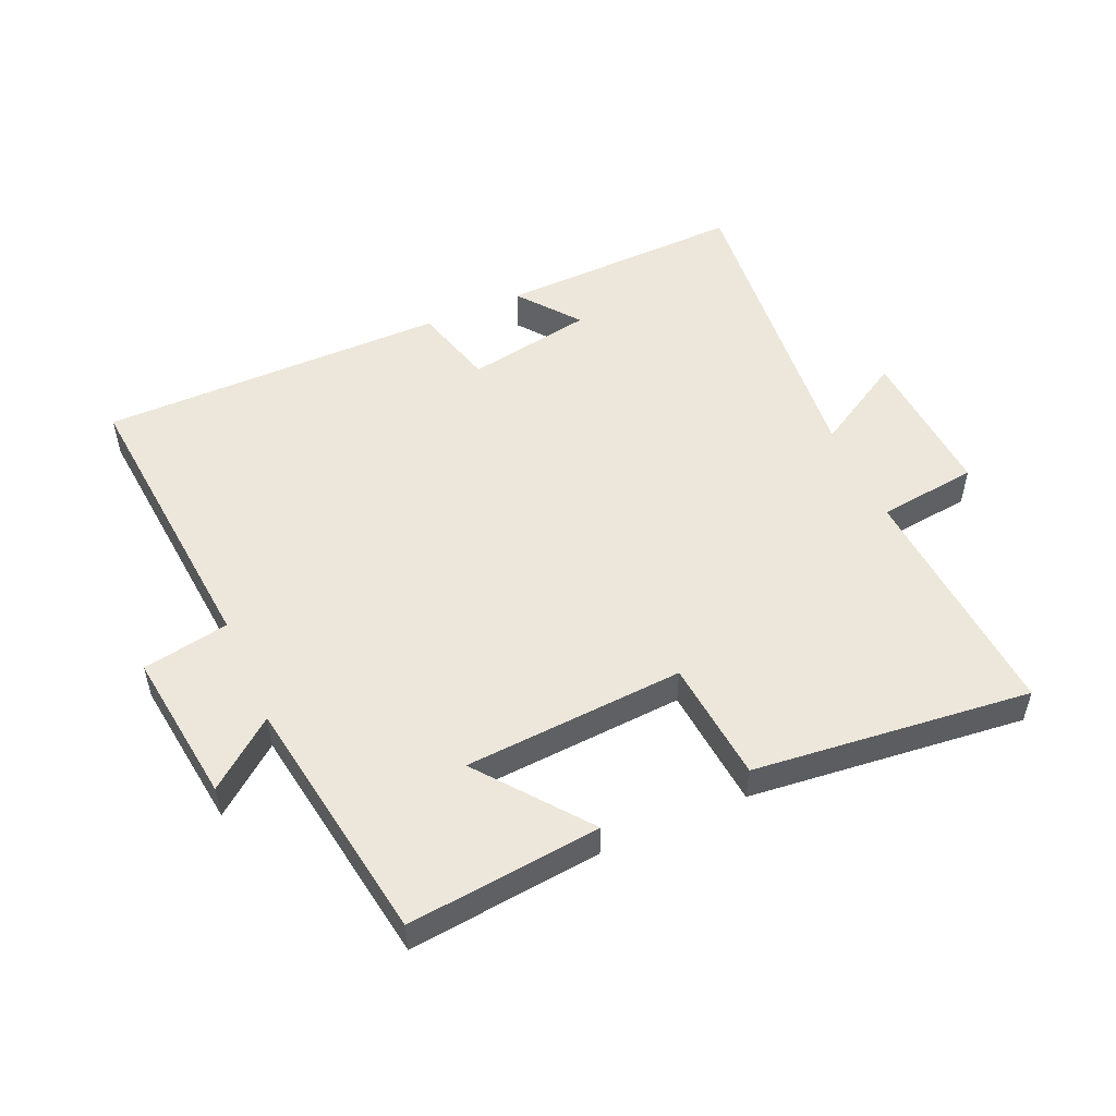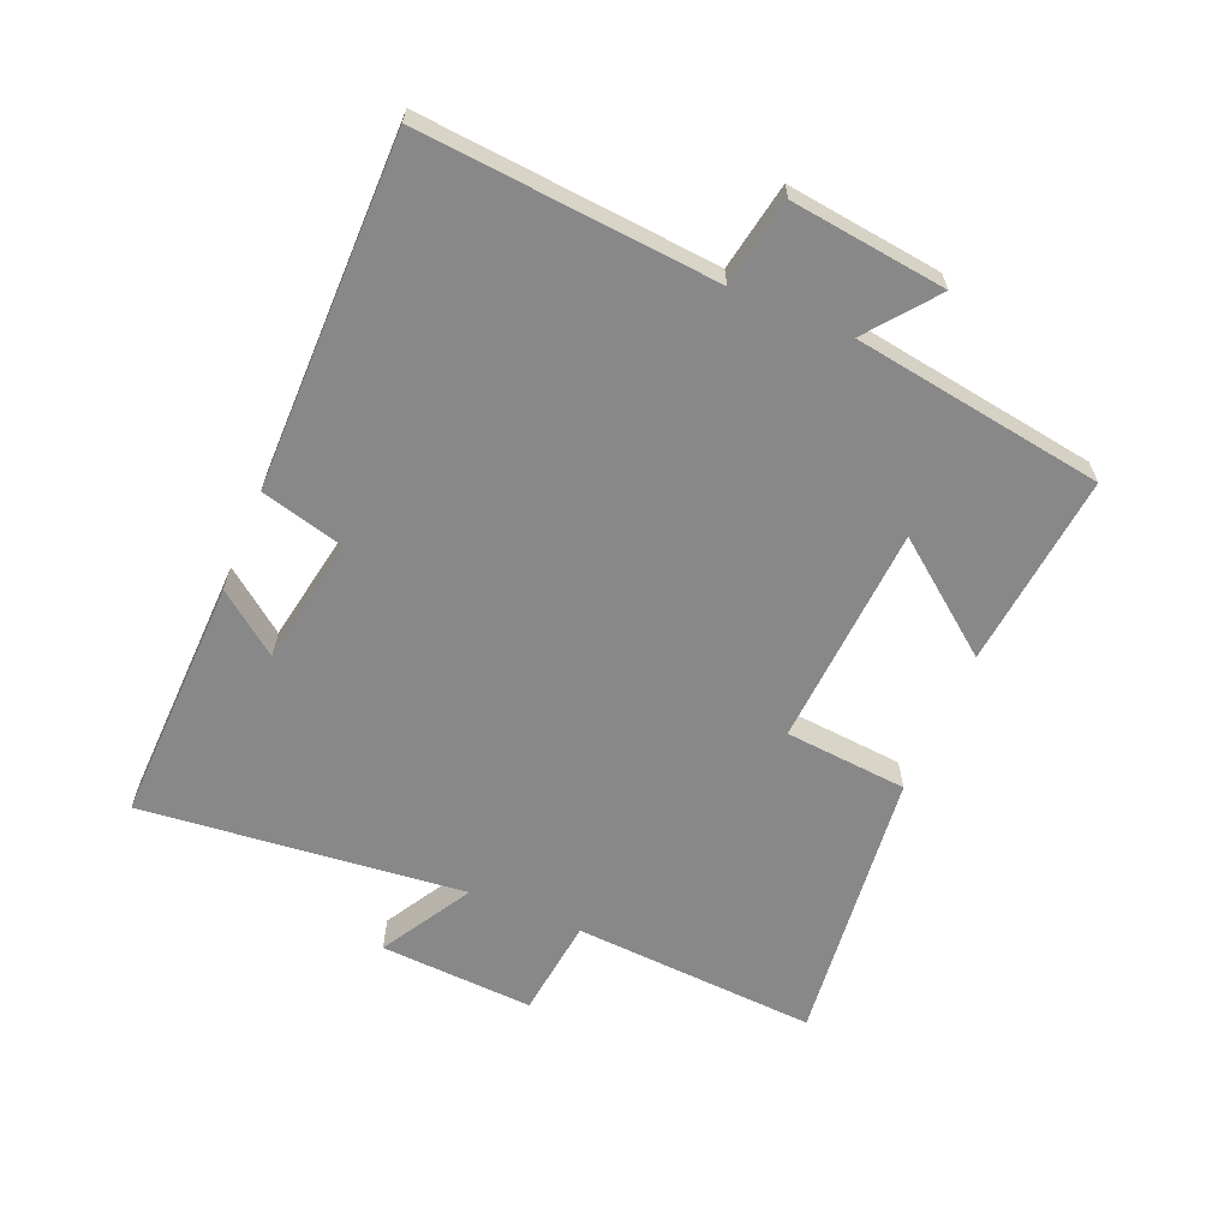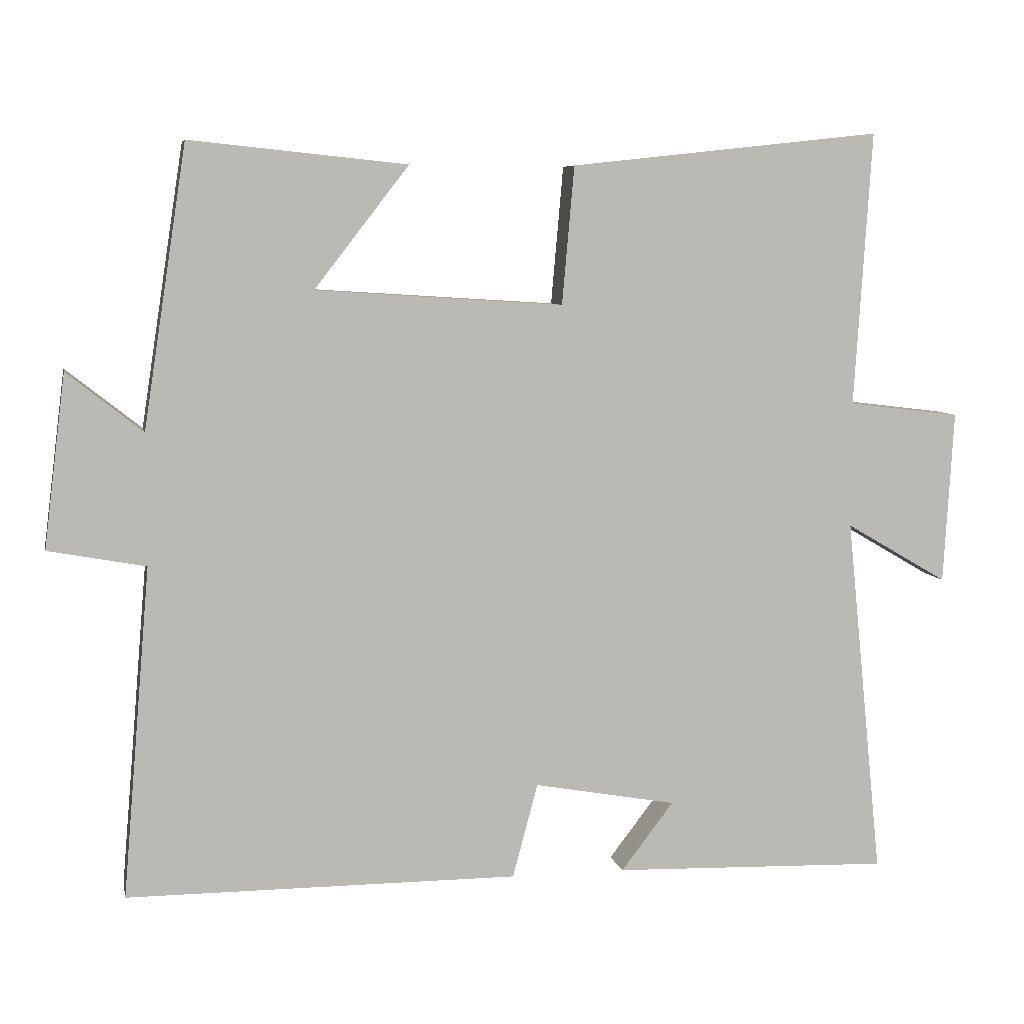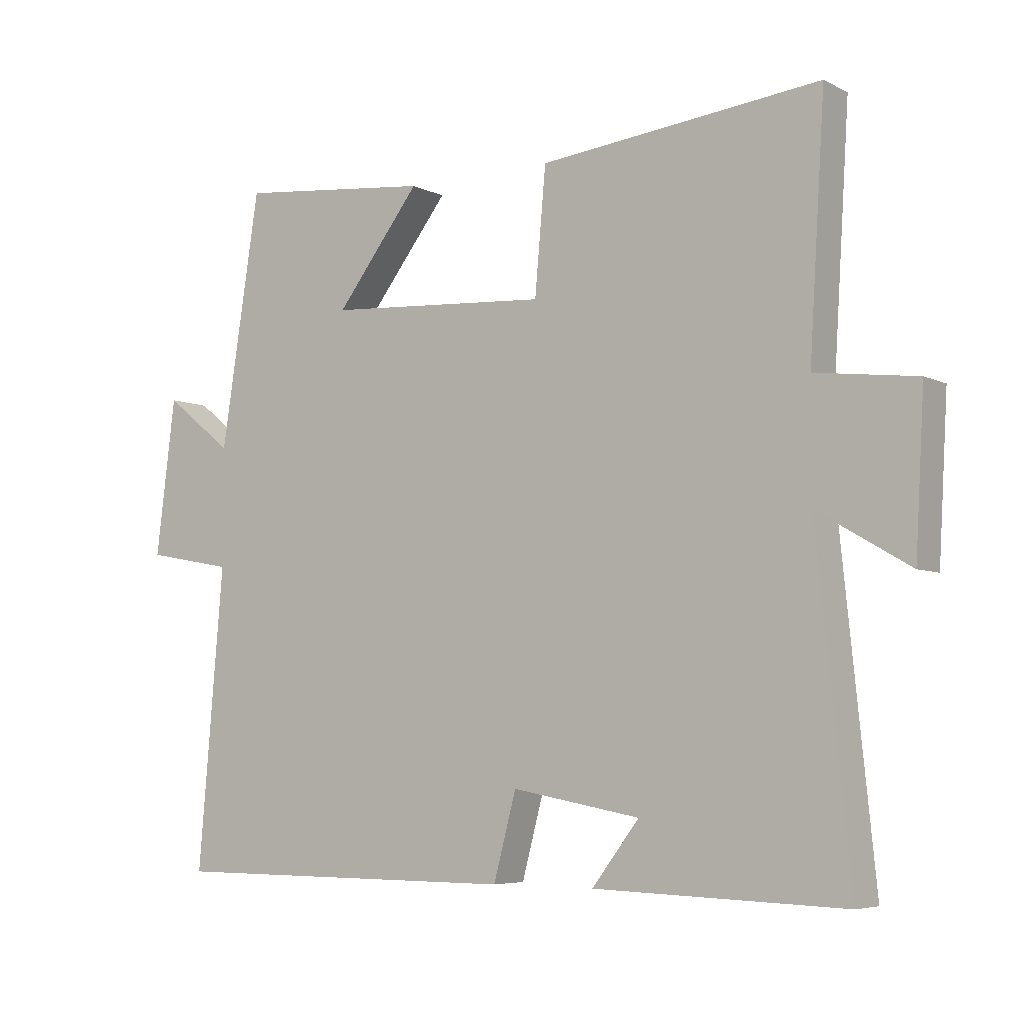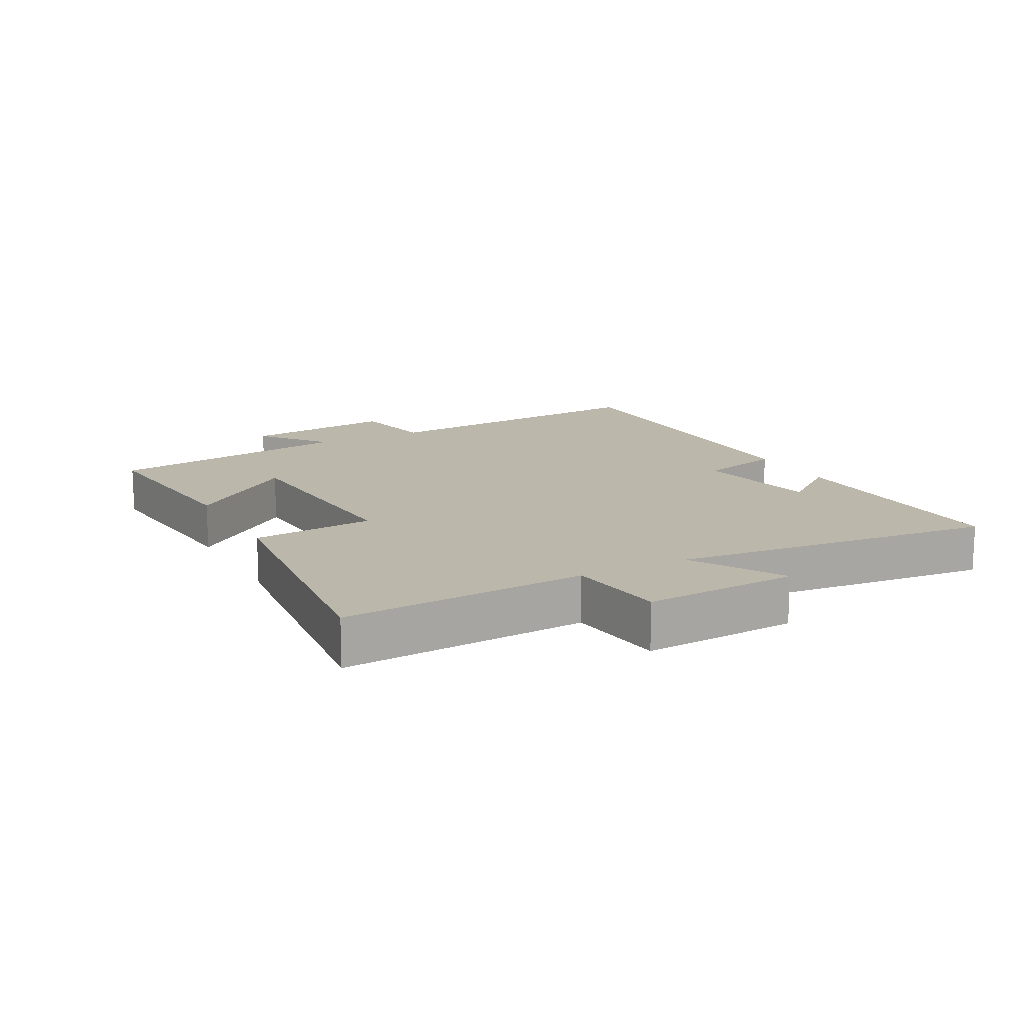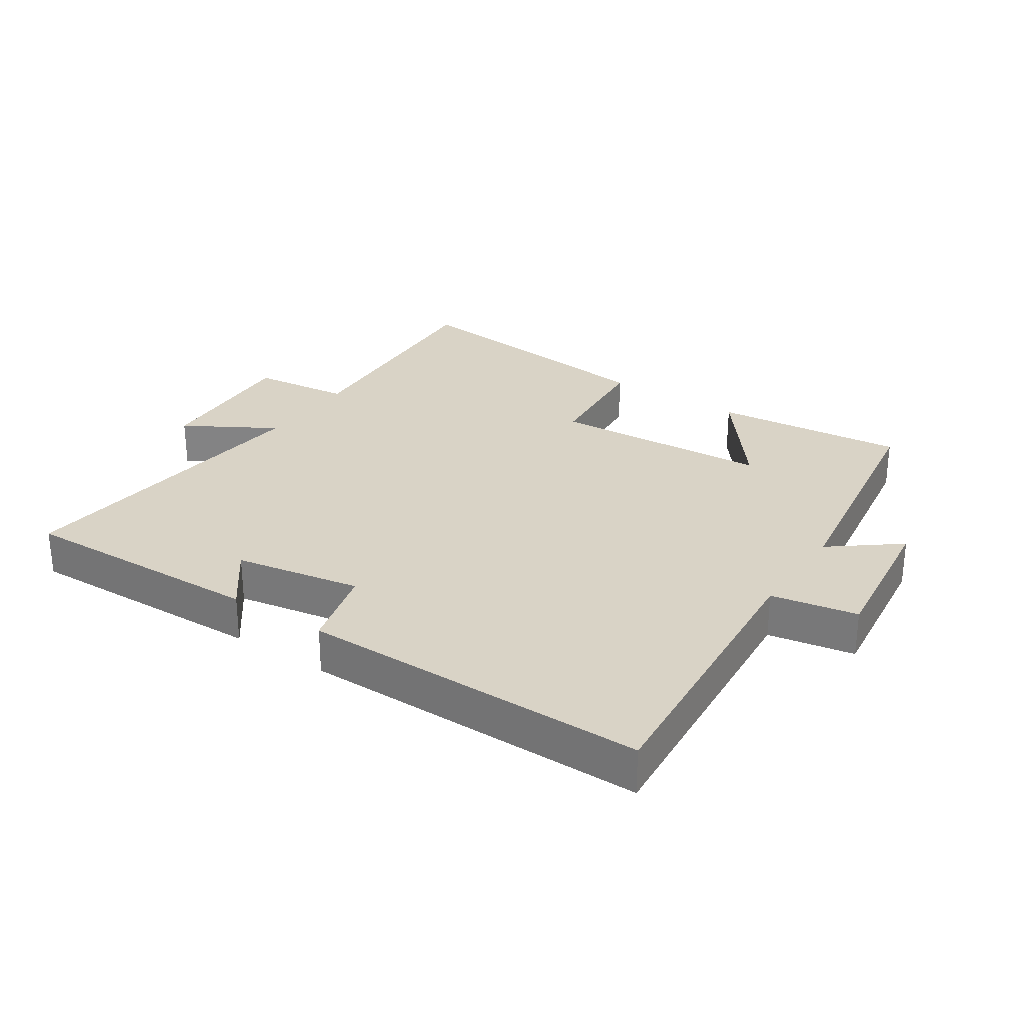
<metadata>
{"format":"obj","ext":"obj","renderer":"f3d","projection":"perspective","resolution":1024,"background":"white","views":[{"elev":51.6,"azim":-23.9,"up":"+Y"},{"elev":-62.7,"azim":-112.7,"up":"+Y"},{"elev":7.0,"azim":-11.5,"up":"+Z"},{"elev":-5.8,"azim":34.6,"up":"+Z"},{"elev":14.3,"azim":62.0,"up":"+Y"},{"elev":28.3,"azim":-146.1,"up":"+Y"}]}
</metadata>
<code>
v 0.551 0.07 -0.512
v 0.165 0.07 -0.5
v 0.238 0.07 -0.405
v 0.04 0.07 -0.369
v 0.005 0.07 -0.5
v -0.539 0.07 -0.499
v -0.5 0.07 -0.04
v -0.635 0.07 -0.015
v -0.605 0.07 0.225
v -0.5 0.07 0.142
v -0.44 0.07 0.531
v -0.139 0.07 0.5
v -0.27 0.07 0.331
v 0.074 0.07 0.309
v 0.091 0.07 0.5
v 0.524 0.07 0.547
v 0.5 0.07 0.166
v 0.656 0.07 0.147
v 0.642 0.07 -0.093
v 0.5 0.07 -0.01
v 0.551 0 -0.512
v 0.165 0 -0.5
v 0.238 0 -0.405
v 0.04 0 -0.369
v 0.005 0 -0.5
v -0.539 0 -0.499
v -0.5 0 -0.04
v -0.635 0 -0.015
v -0.605 0 0.225
v -0.5 0 0.142
v -0.44 0 0.531
v -0.139 0 0.5
v -0.27 0 0.331
v 0.074 0 0.309
v 0.091 0 0.5
v 0.524 0 0.547
v 0.5 0 0.166
v 0.656 0 0.147
v 0.642 0 -0.093
v 0.5 0 -0.01
f 17 18 19 20
f 14 15 16 17
f 13 14 17 20
f 10 11 12 13
f 10 13 20 1
f 7 8 9 10
f 4 5 6 7
f 3 4 7 10
f 1 2 3
f 1 3 10
f 40 39 38 37
f 37 36 35 34
f 40 37 34 33
f 33 32 31 30
f 21 40 33 30
f 30 29 28 27
f 27 26 25 24
f 30 27 24 23
f 23 22 21
f 30 23 21
f 1 21 22 2
f 2 22 23 3
f 3 23 24 4
f 4 24 25 5
f 5 25 26 6
f 6 26 27 7
f 7 27 28 8
f 8 28 29 9
f 9 29 30 10
f 10 30 31 11
f 11 31 32 12
f 12 32 33 13
f 13 33 34 14
f 14 34 35 15
f 15 35 36 16
f 16 36 37 17
f 17 37 38 18
f 18 38 39 19
f 19 39 40 20
f 20 40 21 1

</code>
